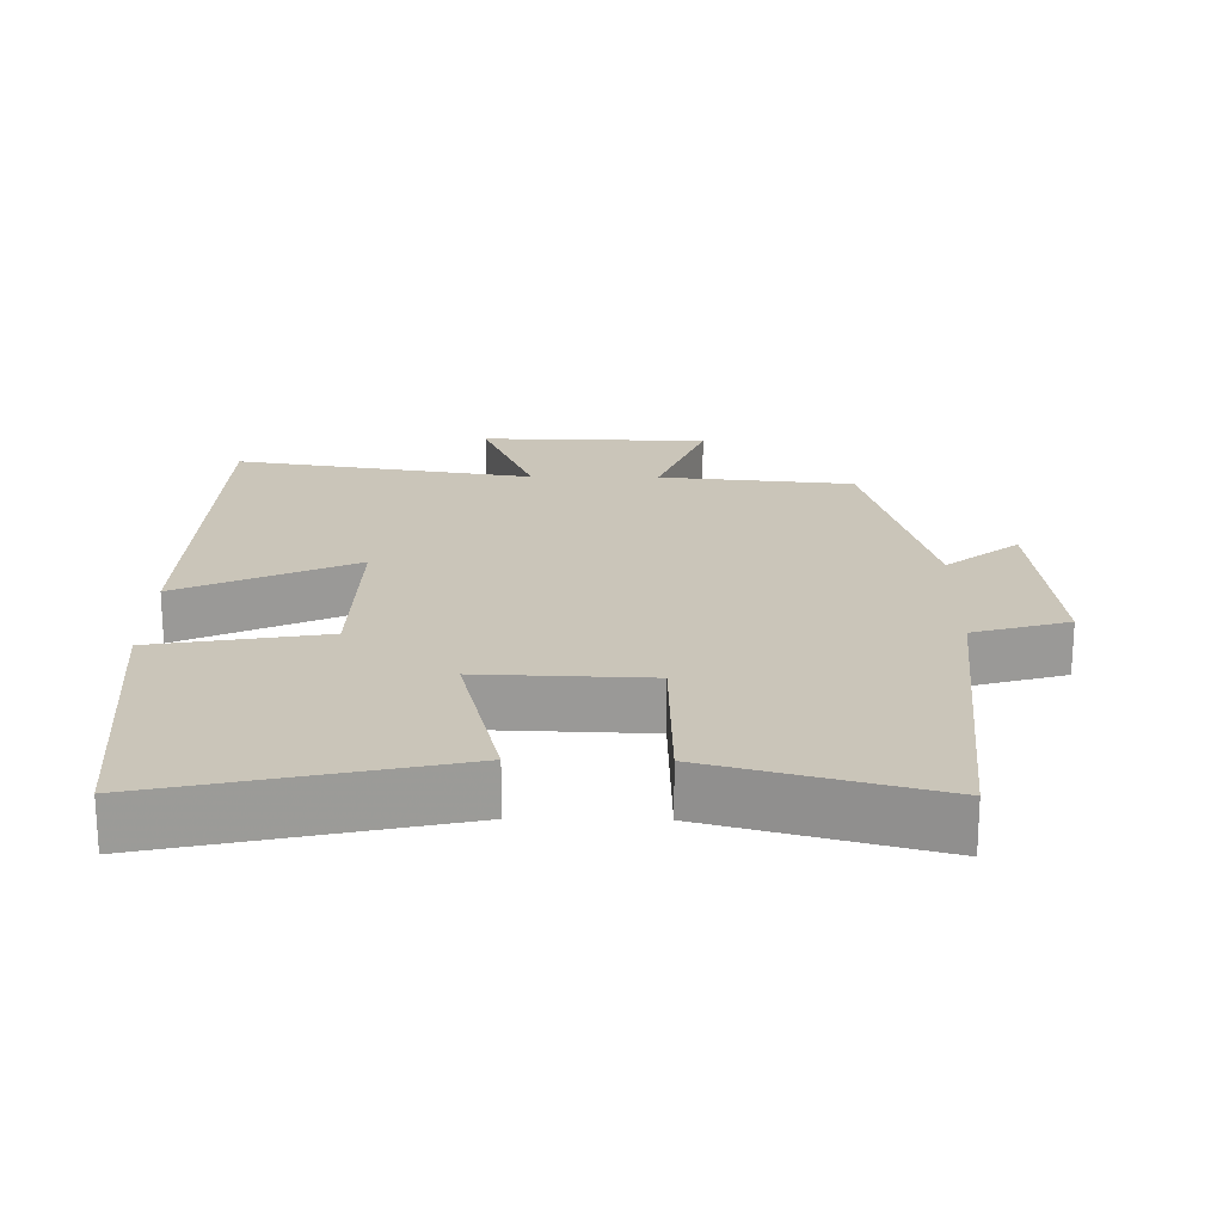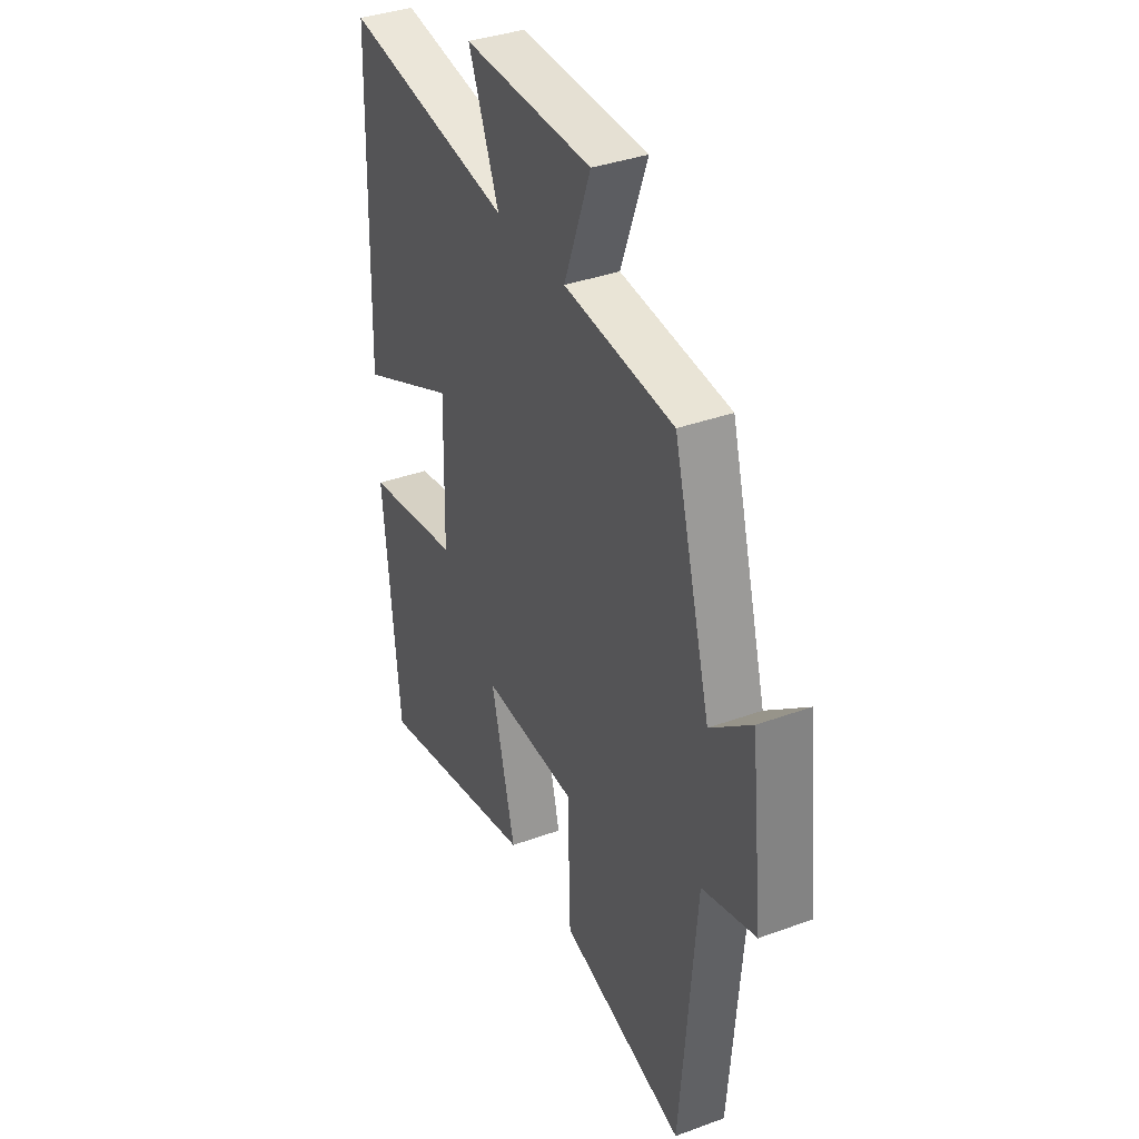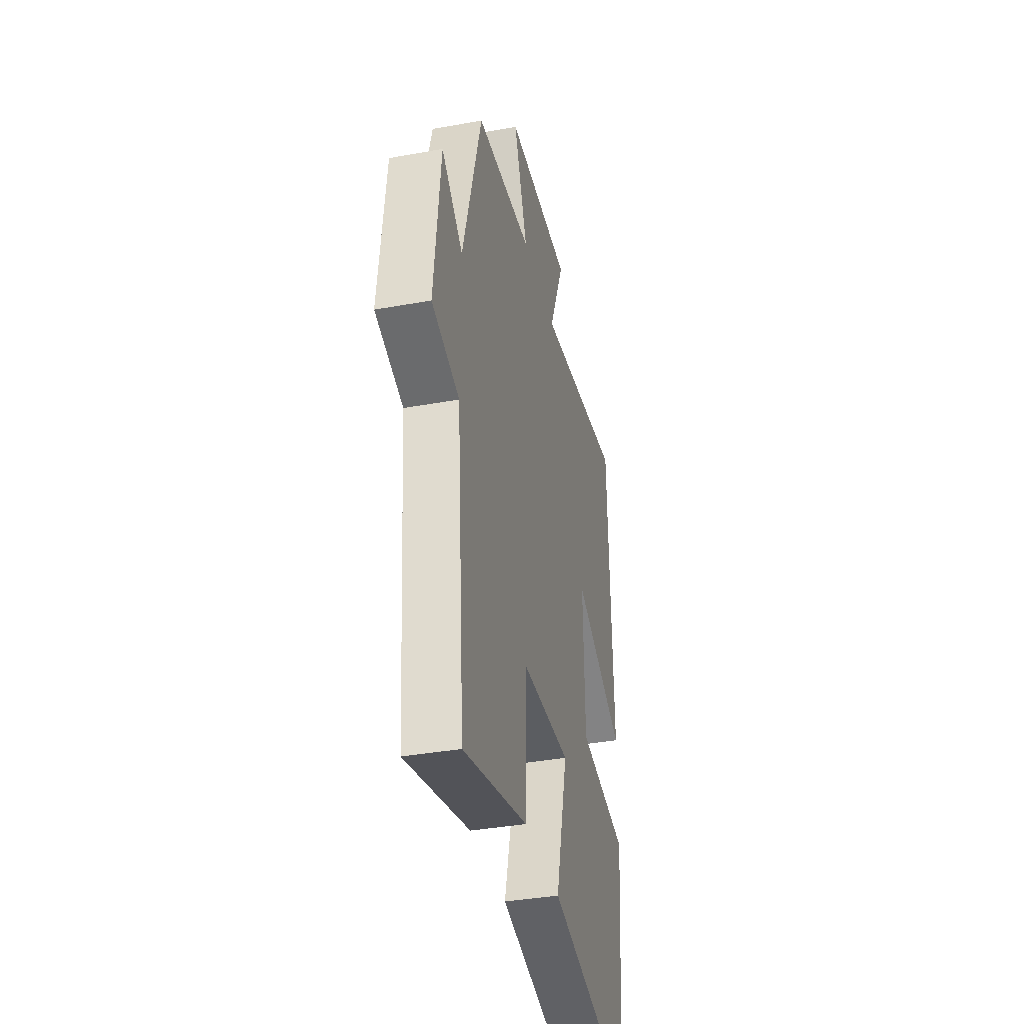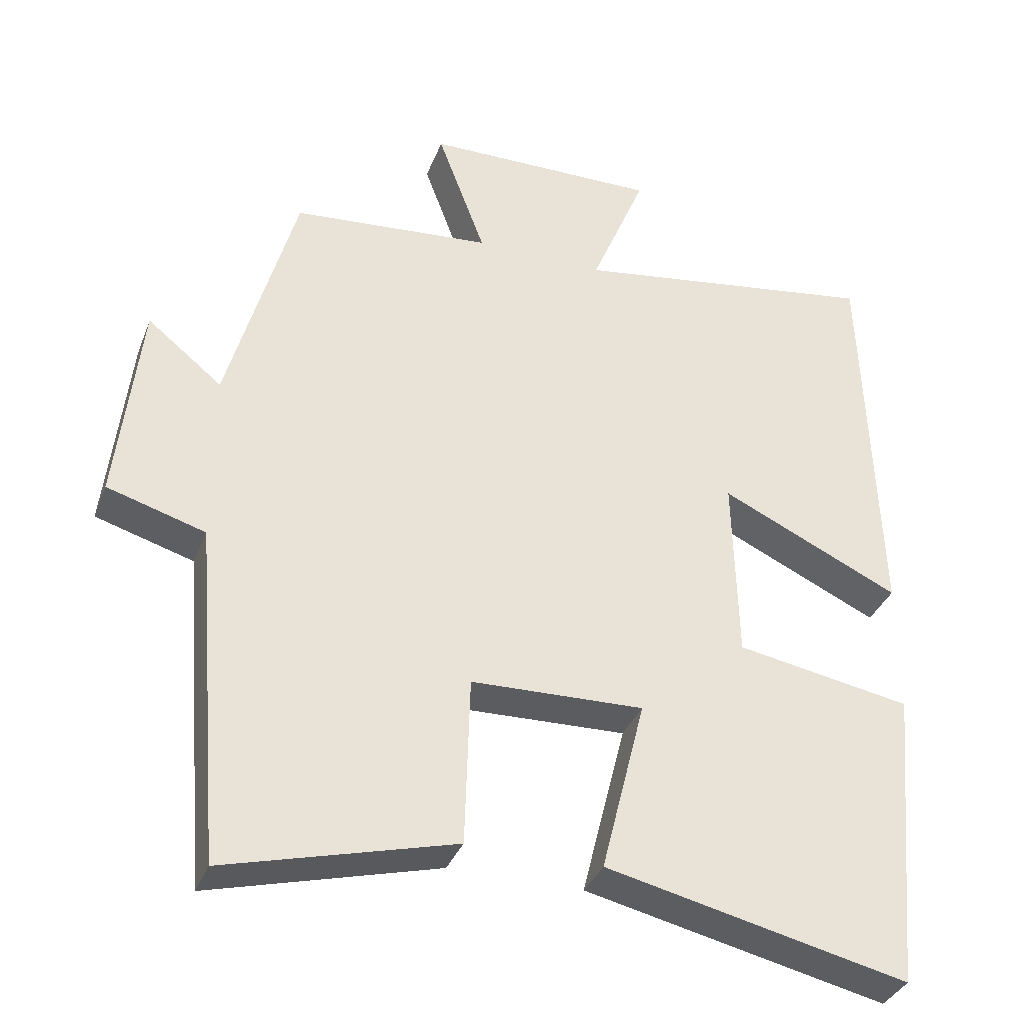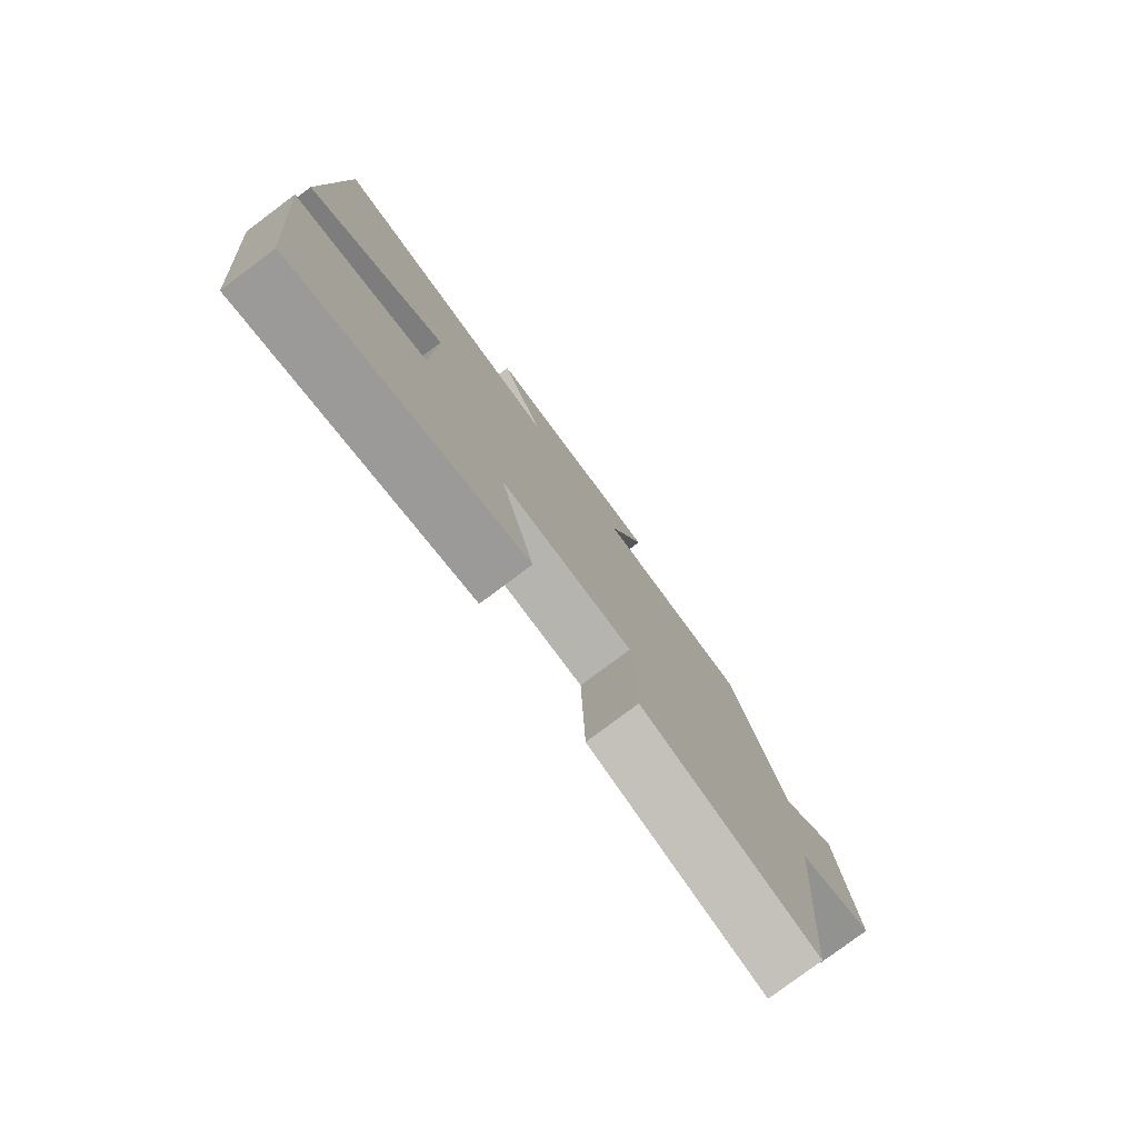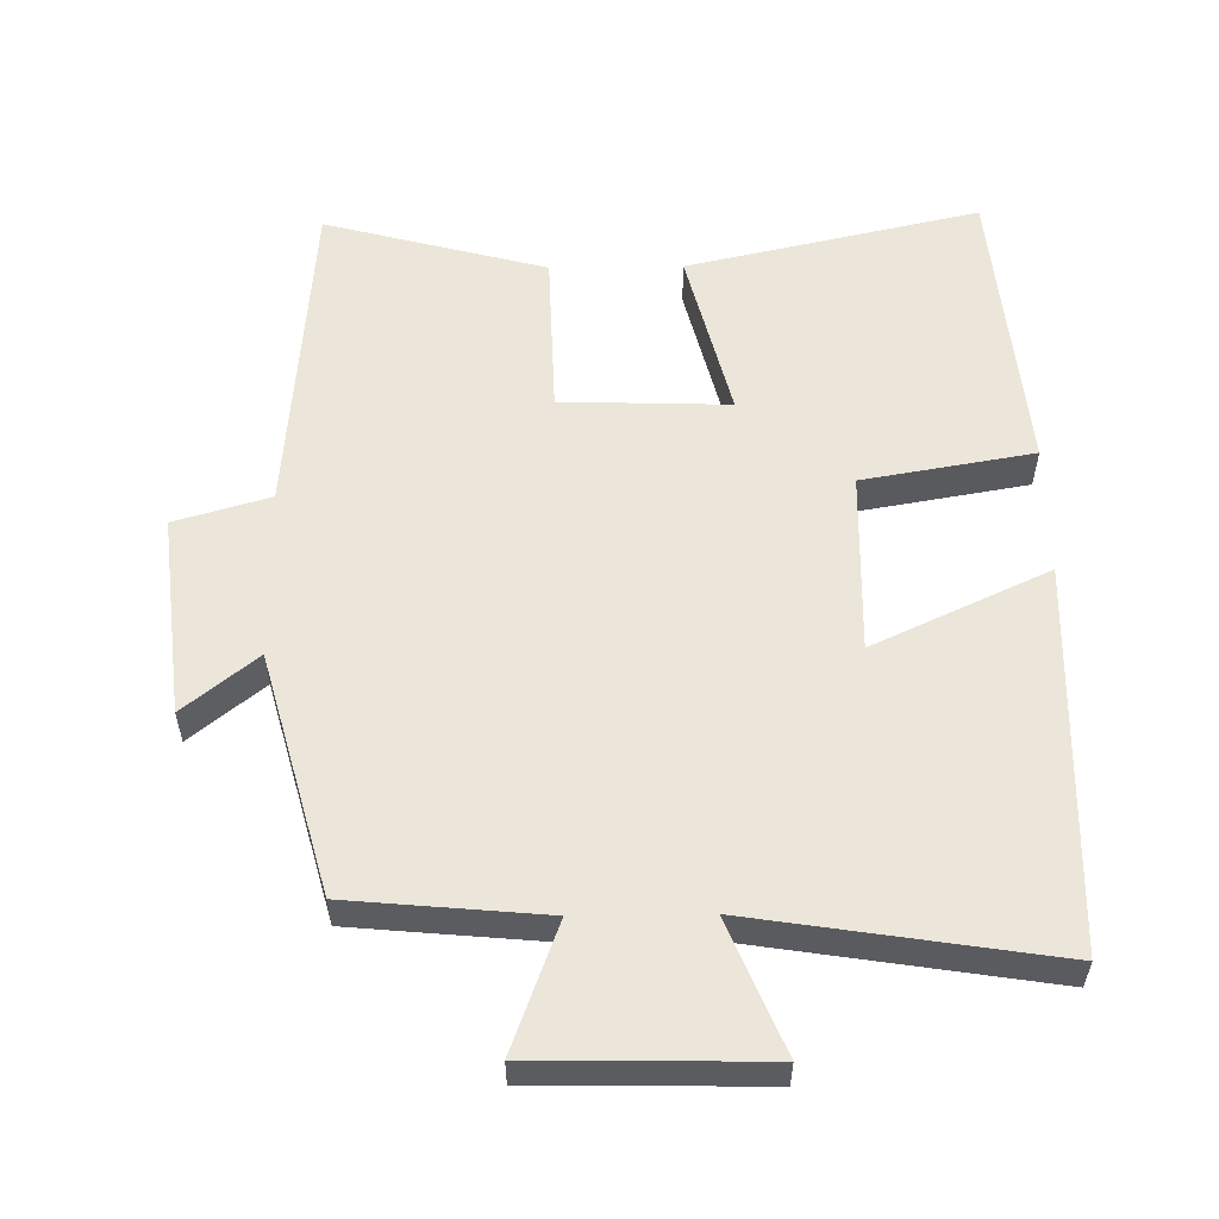
<metadata>
{"format":"obj","ext":"obj","renderer":"f3d","projection":"perspective","resolution":1024,"background":"white","views":[{"elev":20.6,"azim":-179.1,"up":"+Y"},{"elev":36.9,"azim":-115.3,"up":"+Z"},{"elev":-37.7,"azim":-76.9,"up":"+Z"},{"elev":-35.5,"azim":-19.6,"up":"+Z"},{"elev":-79.2,"azim":126.8,"up":"+Z"},{"elev":56.2,"azim":-0.8,"up":"+Y"}]}
</metadata>
<code>
v 0.46 0.07 -0.594
v 0.042 0.07 -0.5
v 0.103 0.07 -0.256
v -0.137 0.07 -0.264
v -0.144 0.07 -0.5
v -0.461 0.07 -0.585
v -0.5 0.07 -0.113
v -0.636 0.07 -0.073
v -0.604 0.07 0.215
v -0.5 0.07 0.131
v -0.406 0.07 0.474
v -0.128 0.07 0.5
v -0.195 0.07 0.681
v 0.131 0.07 0.687
v 0.054 0.07 0.5
v 0.483 0.07 0.567
v 0.5 0.07 0.016
v 0.25 0.07 0.132
v 0.256 0.07 -0.128
v 0.5 0.07 -0.17
v 0.46 0 -0.594
v 0.042 0 -0.5
v 0.103 0 -0.256
v -0.137 0 -0.264
v -0.144 0 -0.5
v -0.461 0 -0.585
v -0.5 0 -0.113
v -0.636 0 -0.073
v -0.604 0 0.215
v -0.5 0 0.131
v -0.406 0 0.474
v -0.128 0 0.5
v -0.195 0 0.681
v 0.131 0 0.687
v 0.054 0 0.5
v 0.483 0 0.567
v 0.5 0 0.016
v 0.25 0 0.132
v 0.256 0 -0.128
v 0.5 0 -0.17
f 19 20 1 2
f 18 19 2 3
f 15 16 17 18
f 15 18 3 4
f 12 13 14 15
f 10 11 12 15
f 10 15 4
f 7 8 9 10
f 6 7 10
f 4 5 6 10
f 22 21 40 39
f 23 22 39 38
f 38 37 36 35
f 24 23 38 35
f 35 34 33 32
f 35 32 31 30
f 24 35 30
f 30 29 28 27
f 30 27 26
f 30 26 25 24
f 1 21 22 2
f 2 22 23 3
f 3 23 24 4
f 4 24 25 5
f 5 25 26 6
f 6 26 27 7
f 7 27 28 8
f 8 28 29 9
f 9 29 30 10
f 10 30 31 11
f 11 31 32 12
f 12 32 33 13
f 13 33 34 14
f 14 34 35 15
f 15 35 36 16
f 16 36 37 17
f 17 37 38 18
f 18 38 39 19
f 19 39 40 20
f 20 40 21 1

</code>
